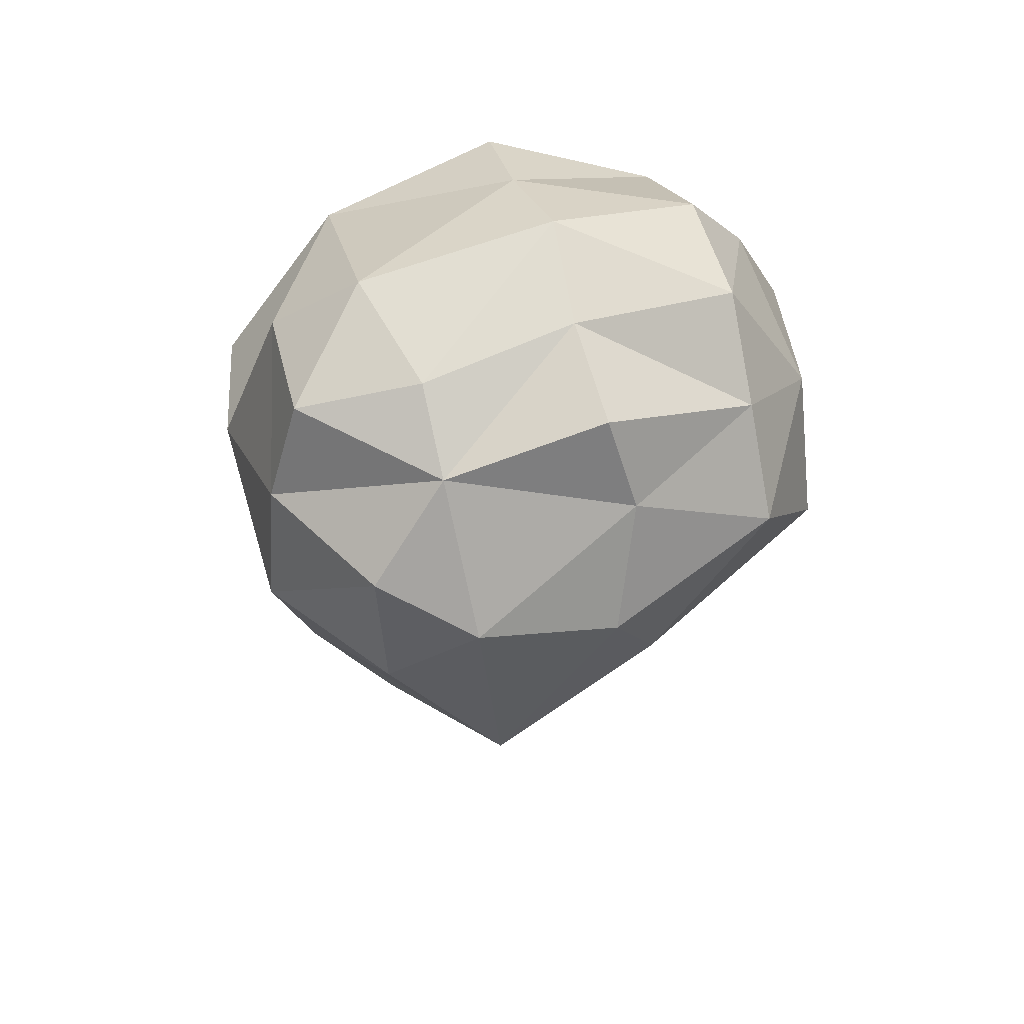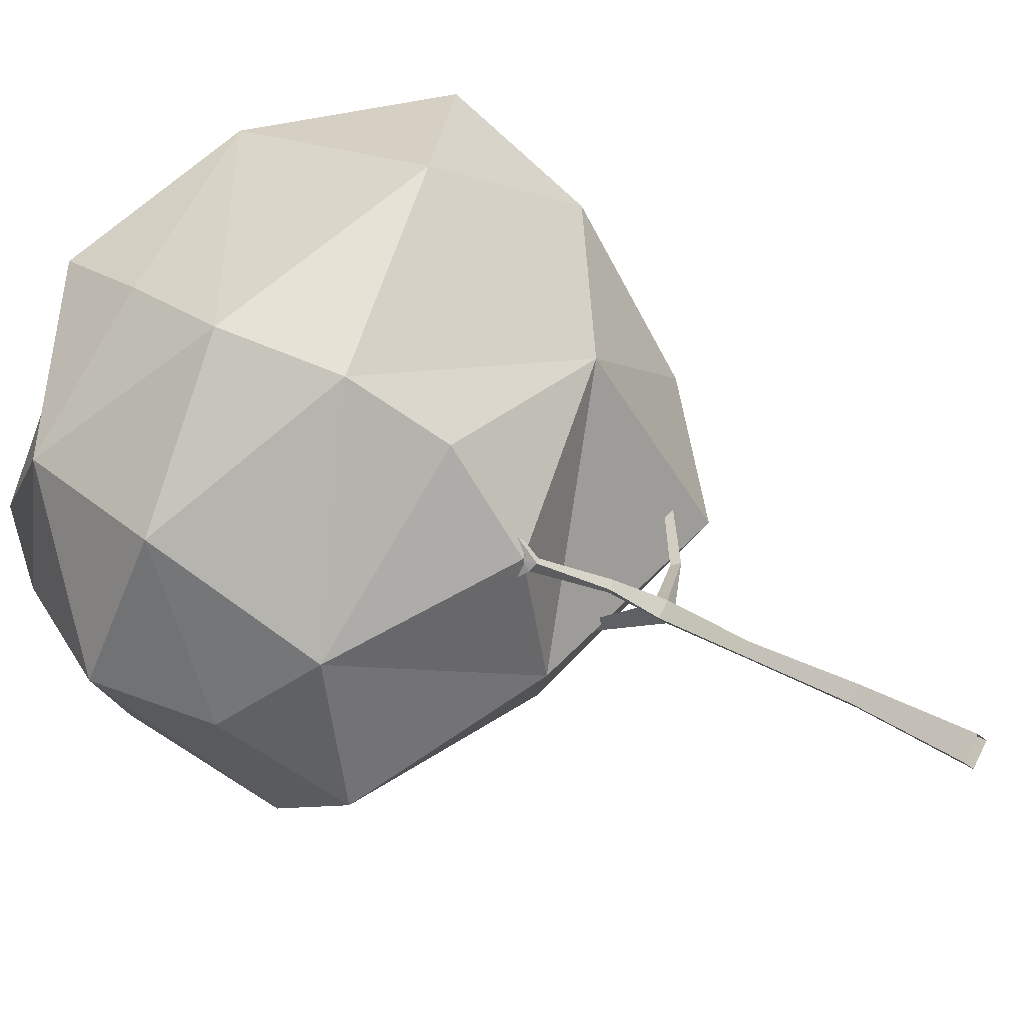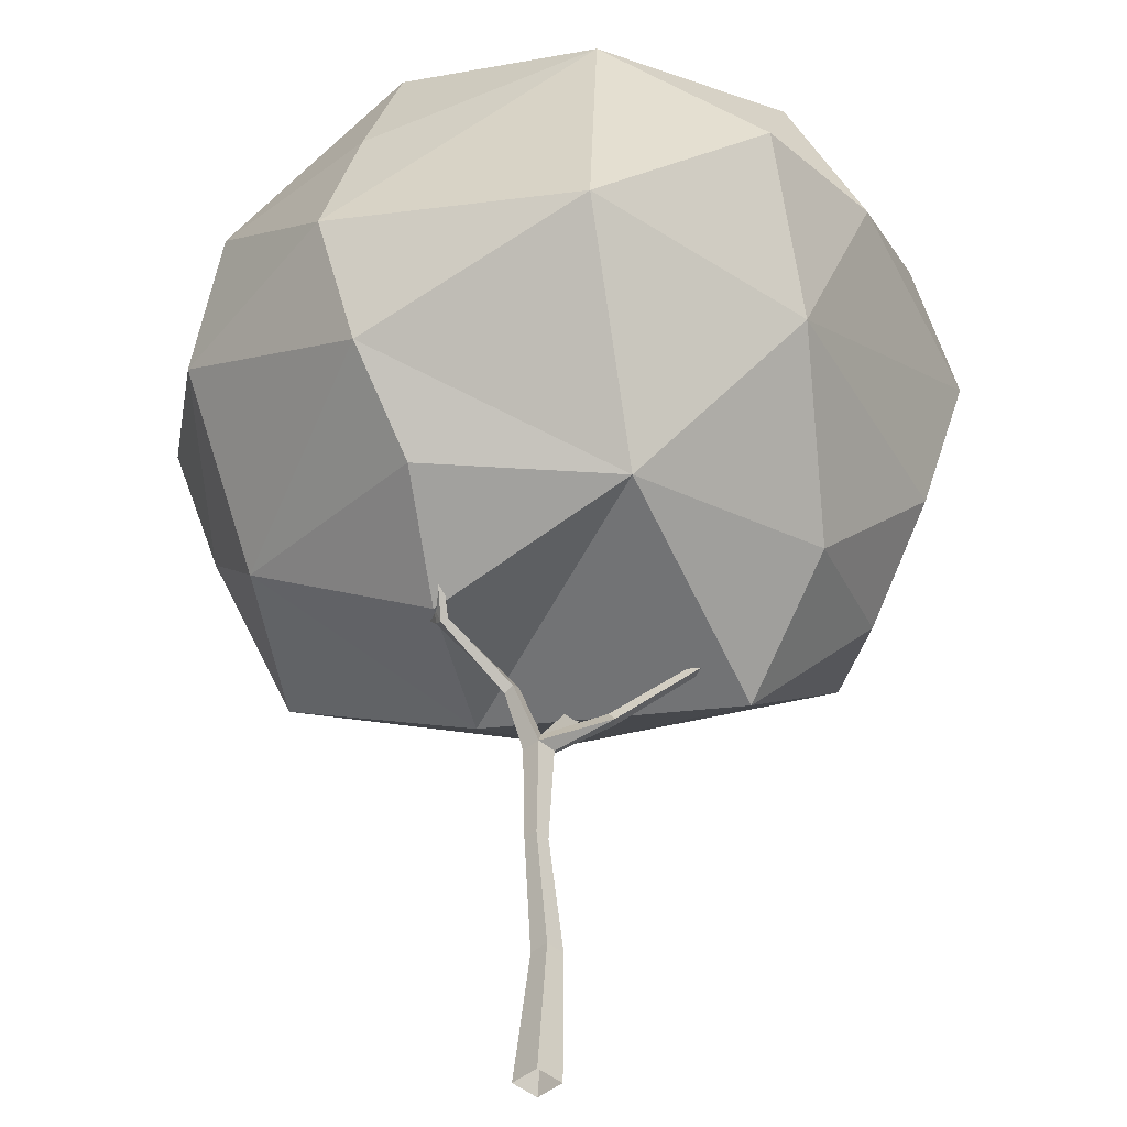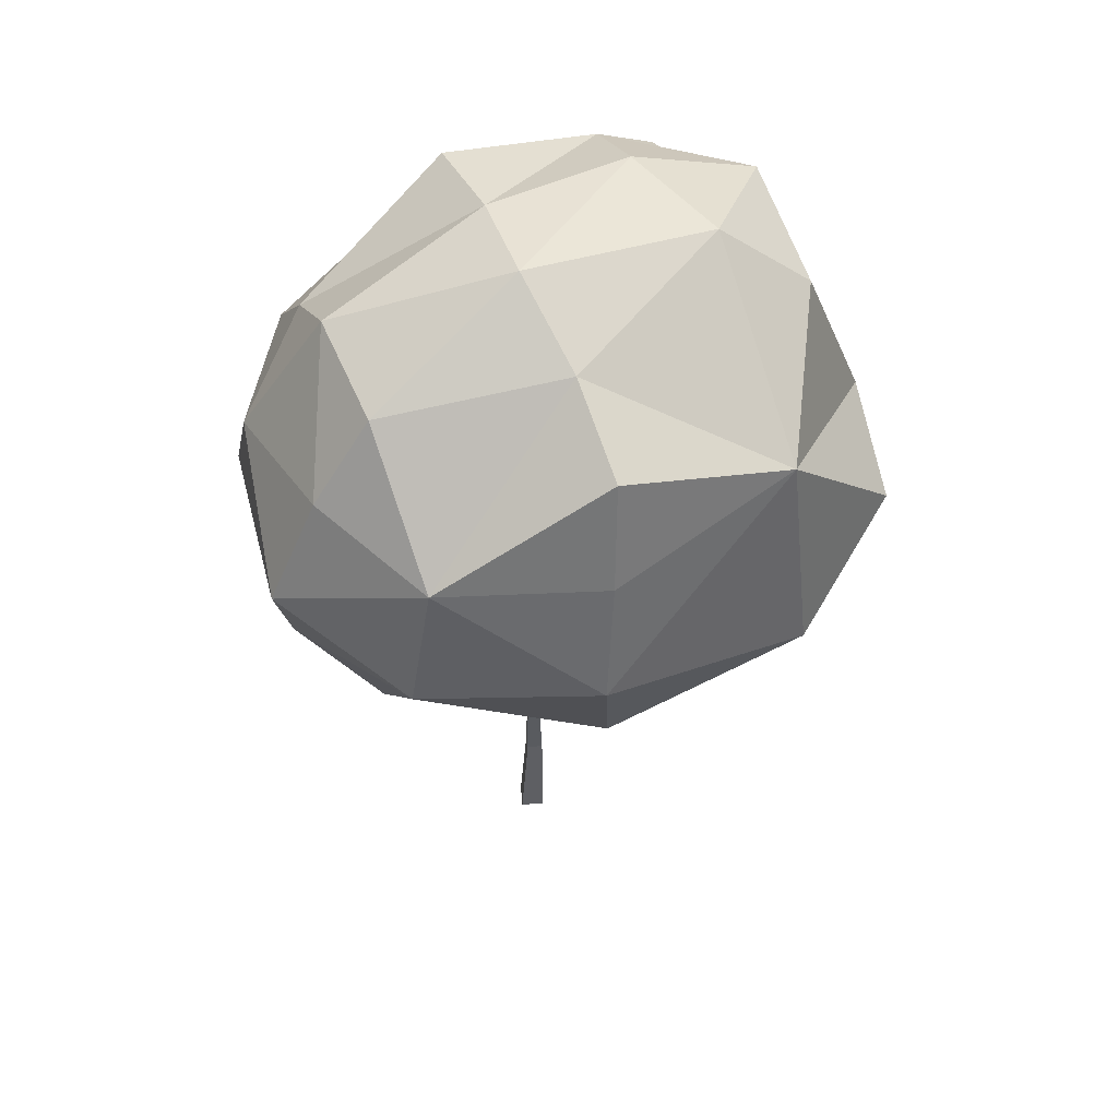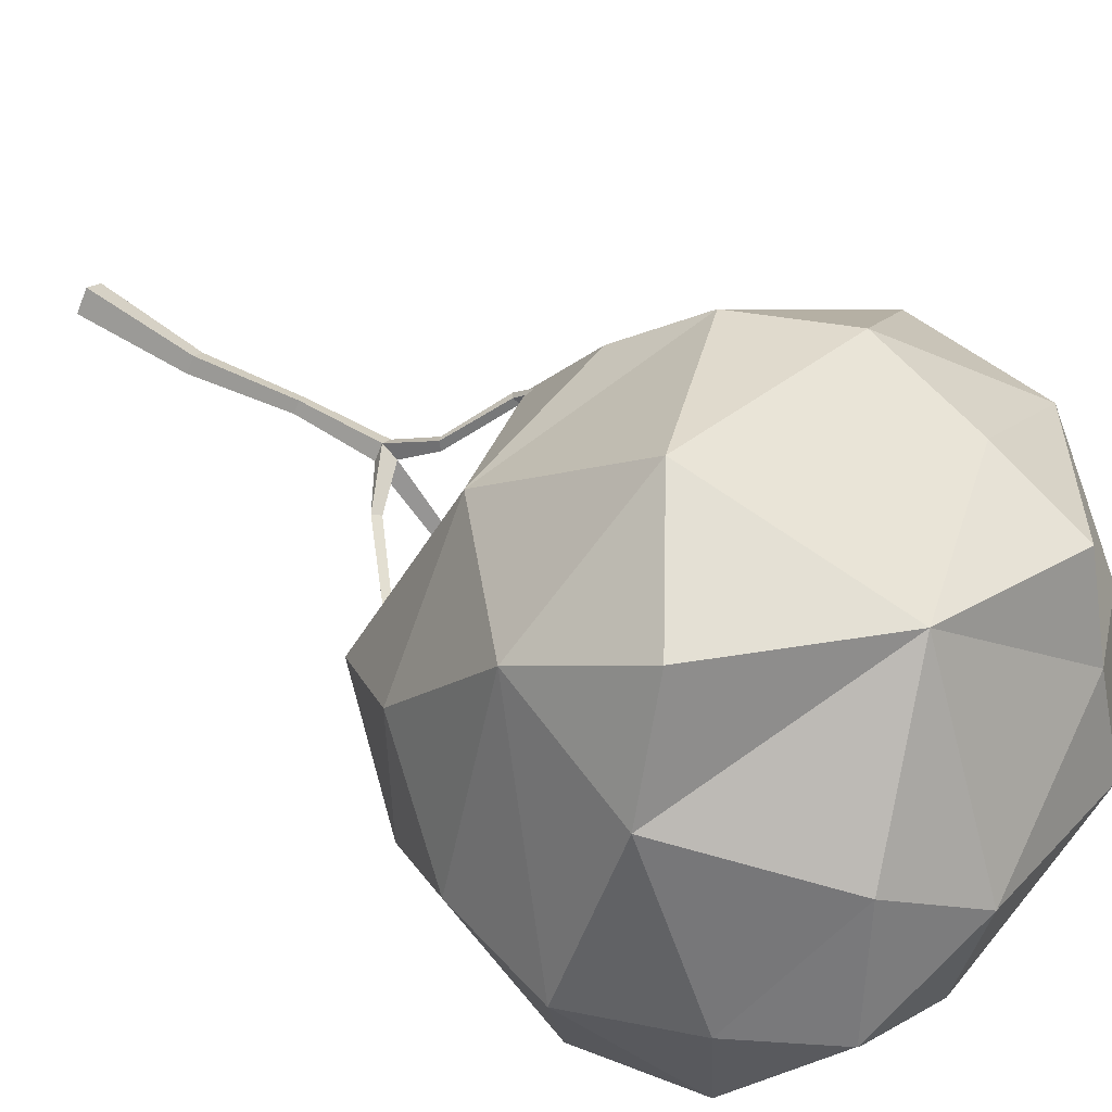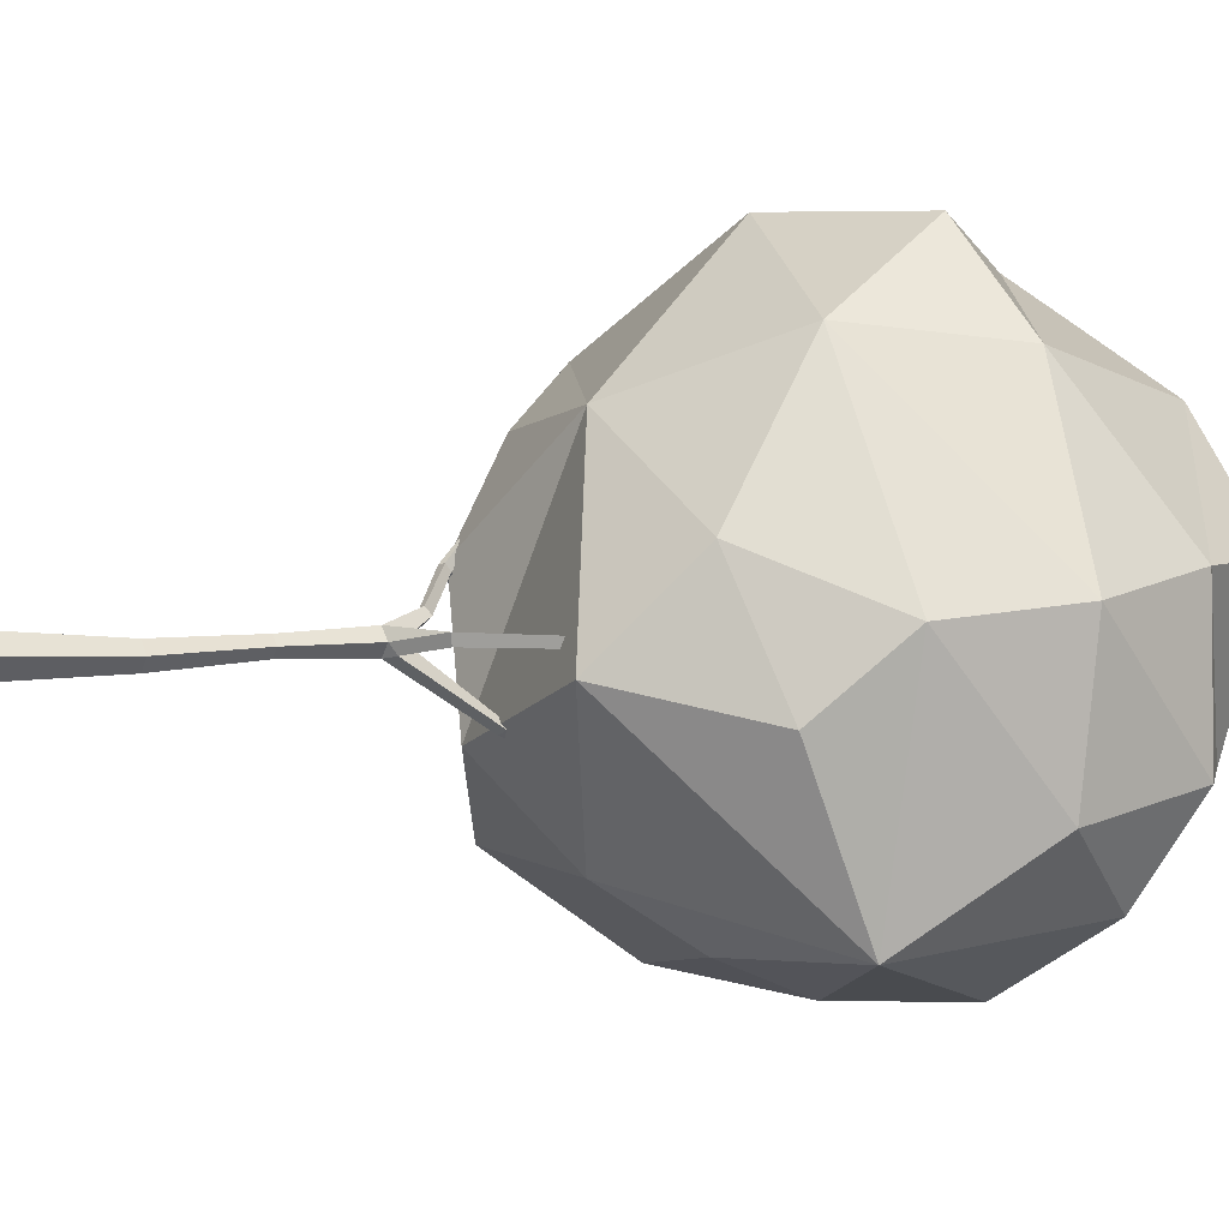
<metadata>
{"format":"obj","ext":"obj","renderer":"f3d","projection":"perspective","resolution":1024,"background":"white","views":[{"elev":57.8,"azim":137.2,"up":"+Y"},{"elev":33.5,"azim":-52.8,"up":"+Z"},{"elev":46.2,"azim":0.1,"up":"+Z"},{"elev":51.9,"azim":-50.0,"up":"+Y"},{"elev":63.2,"azim":121.1,"up":"+Z"},{"elev":-0.2,"azim":61.3,"up":"+Z"}]}
</metadata>
<code>
g Apple_Tree_s_02
v 0.4632 2.425 -0.8606
v 0.2703 2.06 -0.8567
v -0.2286 2.416 -0.9058
v -0.3533 2.724 -0.6614
v 0.2388 2.762 -0.7005
v 0.2233 3.055 -0.5372
v 0.8728 2.543 -0.624
v 1.041 2.674 -0.3045
v 1.086 2.247 -0.3953
v 0.7135 2.945 -0.2868
v 0.8598 1.852 -0.7085
v 0.248 1.762 -0.7374
v -0.1338 3.202 0.1022
v -0.5099 2.954 -0.3911
v -0.7032 2.931 -0.01284
v 0.06929 3.131 -0.2152
v -0.2468 3.049 0.4216
v -0.8996 2.585 0.3874
v -0.3975 2.898 0.7079
v 0.469 3.117 0.4027
v 0.6822 2.869 0.6265
v 0.8987 2.978 0.2365
v 0.147 2.69 0.9826
v 0.5745 3.089 -0.0344
v -0.588 2.138 0.8352
v -0.9679 2.09 0.3502
v -0.4815 1.762 0.7603
v -0.7888 1.624 0.0262
v -0.3395 1.51 0.5635
v 0.1252 1.948 1.099
v 0.6847 1.813 0.7825
v 0.5939 2.217 1.07
v 0.2335 1.431 0.5992
v -0.4914 2.541 0.7799
v -0.1749 1.297 -0.2295
v -0.7155 1.604 -0.5122
v 0.07594 1.514 -0.5482
v -0.566 2.029 -0.8335
v 0.5542 1.229 -0.05424
v 0.9066 1.609 -0.1661
v 0.7423 1.491 0.2686
v -0.2773 1.307 0.2338
v 1.05 1.856 0.07842
v 1.174 2.25 0.1261
v 1.056 2.655 0.2105
v 0.8753 2.304 0.7317
v -0.9249 1.911 -0.2343
v -1.057 2.272 -0.1621
v -0.8964 2.65 -0.08969
v -0.7021 2.492 -0.6054
v 0 0 -0.06
v -0.06 0 0
v 0 0 0.06
v 0.06 0 -0
v 0.0211 0.3801 -0.04093
v -0.01924 0.3801 -0.000588
v 0.0211 0.3801 0.03975
v 0.06143 0.3801 -0.000588
v -0.007712 0.7193 -0.009897
v -0.03774 0.7198 0.0205
v -0.007343 0.7194 0.05054
v 0.02269 0.7189 0.02014
v -0.00405 0.9995 -0.01001
v -0.04414 1 0.03058
v -0.003558 0.9996 0.07067
v 0.03653 0.999 0.03009
v -0.07867 1.15 0.07424
v -0.09284 1.136 0.09807
v -0.07052 1.146 0.1174
v -0.05635 1.16 0.0936
v -0.2719 1.288 0.1967
v -0.2575 1.272 0.2213
v -0.2391 1.283 0.2257
v -0.2451 1.303 0.203
v 0.002323 1.051 0.03326
v 0.1896 1.094 0.01819
v 0.1936 1.087 0.0543
v 0.1757 1.113 0.04355
v 0.4378 1.293 0.01473
v 0.4418 1.289 0.04517
v 0.4212 1.306 0.03566
v -0.2985 1.556 0.5017
v -0.2858 1.543 0.5122
v -0.2796 1.558 0.4986
v -0.274 1.311 0.2228
v -0.3537 1.443 0.07464
v -0.3359 1.453 0.07883
v -0.3551 1.459 0.092
v 0.04272 1.022 -0.003195
v 0.06628 1.275 -0.1949
v 0.06706 1.299 -0.1641
v 0.1009 1.284 -0.1819
v 0.08373 1.618 -0.3416
v 0.07771 1.622 -0.3183
v 0.1027 1.619 -0.3269
f 1 2 3
f 3 4 5
f 5 4 6
f 7 8 9
f 5 10 7
f 7 10 8
f 1 11 2
f 2 11 12
f 7 9 11
f 13 14 15
f 16 4 14
f 13 15 17
f 17 18 19
f 20 21 22
f 17 23 20
f 20 23 21
f 13 24 16
f 16 10 6
f 20 22 24
f 25 18 26
f 25 26 27
f 27 28 29
f 30 31 32
f 27 33 30
f 30 33 31
f 25 23 34
f 34 23 19
f 30 32 23
f 35 28 36
f 35 36 37
f 37 38 12
f 39 40 41
f 37 11 39
f 39 11 40
f 35 33 42
f 42 33 29
f 39 41 33
f 43 11 9
f 44 8 45
f 45 10 22
f 45 21 46
f 46 23 32
f 44 31 43
f 31 33 41
f 47 28 26
f 48 18 49
f 49 18 15
f 50 4 3
f 49 14 50
f 48 38 47
f 3 2 38
f 2 12 38
f 1 3 5
f 1 5 7
f 5 6 10
f 1 7 11
f 13 16 14
f 16 6 4
f 17 15 18
f 13 17 20
f 17 19 23
f 13 20 24
f 16 24 10
f 24 22 10
f 25 34 18
f 34 19 18
f 27 26 28
f 25 27 30
f 27 29 33
f 25 30 23
f 35 42 28
f 42 29 28
f 37 36 38
f 35 37 39
f 37 12 11
f 35 39 33
f 44 43 9
f 43 41 40
f 43 40 11
f 44 9 8
f 45 8 10
f 44 45 46
f 45 22 21
f 46 21 23
f 44 46 31
f 43 31 41
f 46 32 31
f 48 47 26
f 47 36 28
f 48 26 18
f 48 49 50
f 49 15 14
f 50 14 4
f 48 50 38
f 47 38 36
f 50 3 38
f 51 55 58 54
f 53 57 56 52
f 54 58 57 53
f 52 56 55 51
f 58 62 61 57
f 55 59 62 58
f 57 61 60 56
f 62 59 63 66
f 60 61 65 64
f 61 62 66 65
f 59 60 64 63
f 65 75 70 69
f 63 64 68 67
f 65 66 77
f 64 65 69 68
f 67 68 72 71
f 70 67 71 74
f 68 69 73 72
f 69 70 74 73
f 77 76 79 80
f 75 63 67 70
f 75 65 77 78
f 76 78 81 79
f 66 89 76 77
f 75 89 92 91
f 78 77 80 81
f 73 74 84 83
f 71 72 85
f 74 85 82 84
f 72 73 83
f 85 72 83 82
f 85 74 87 88
f 71 85 88 86
f 74 71 86 87
f 89 66 63
f 89 75 78 76
f 89 63 90 92
f 63 75 91 90
f 92 95 94 91
f 90 93 95 92
f 56 60 59 55
f 91 94 93 90

</code>
